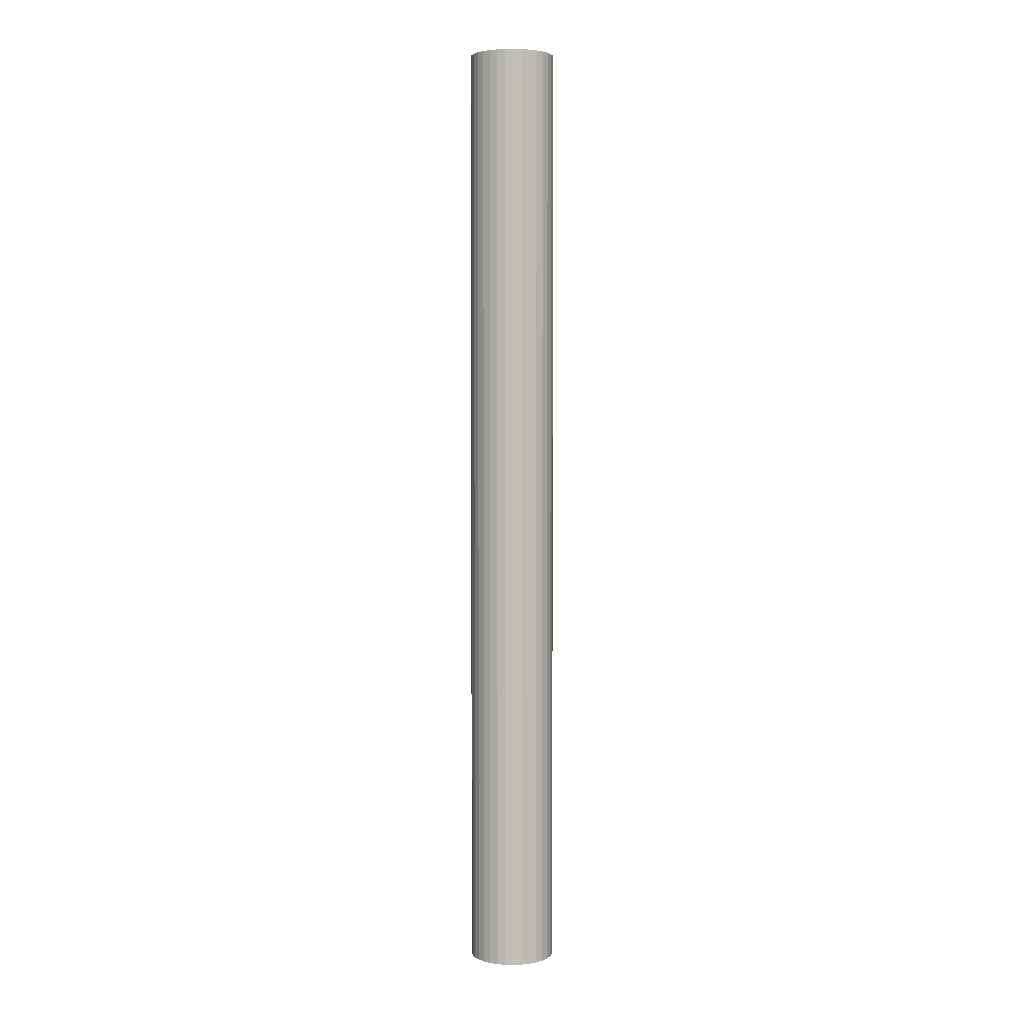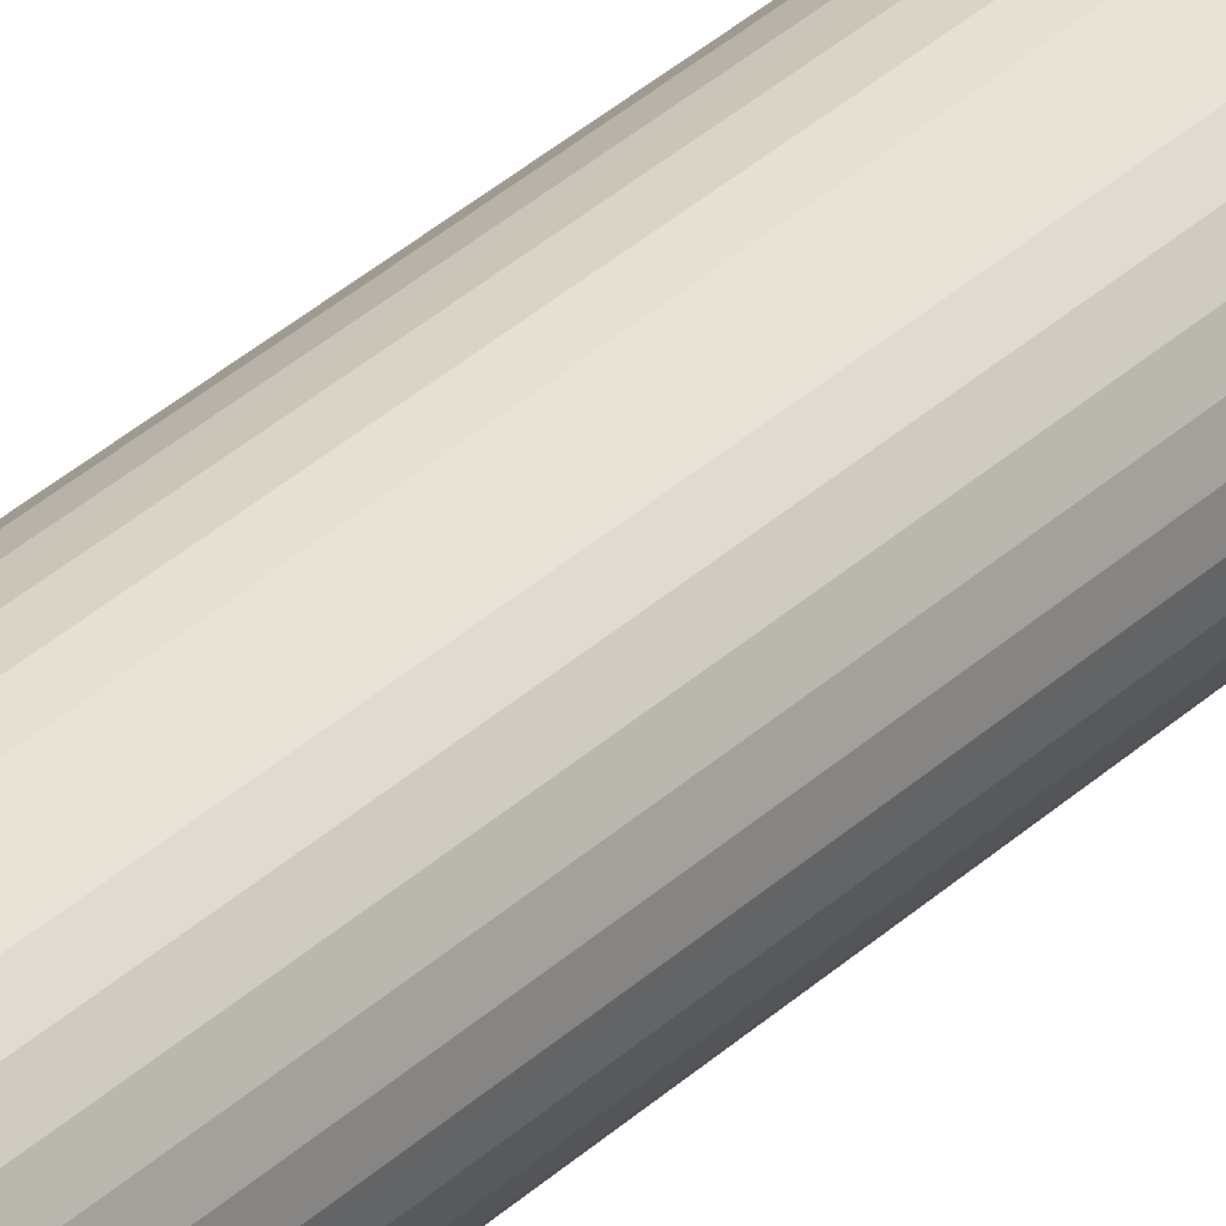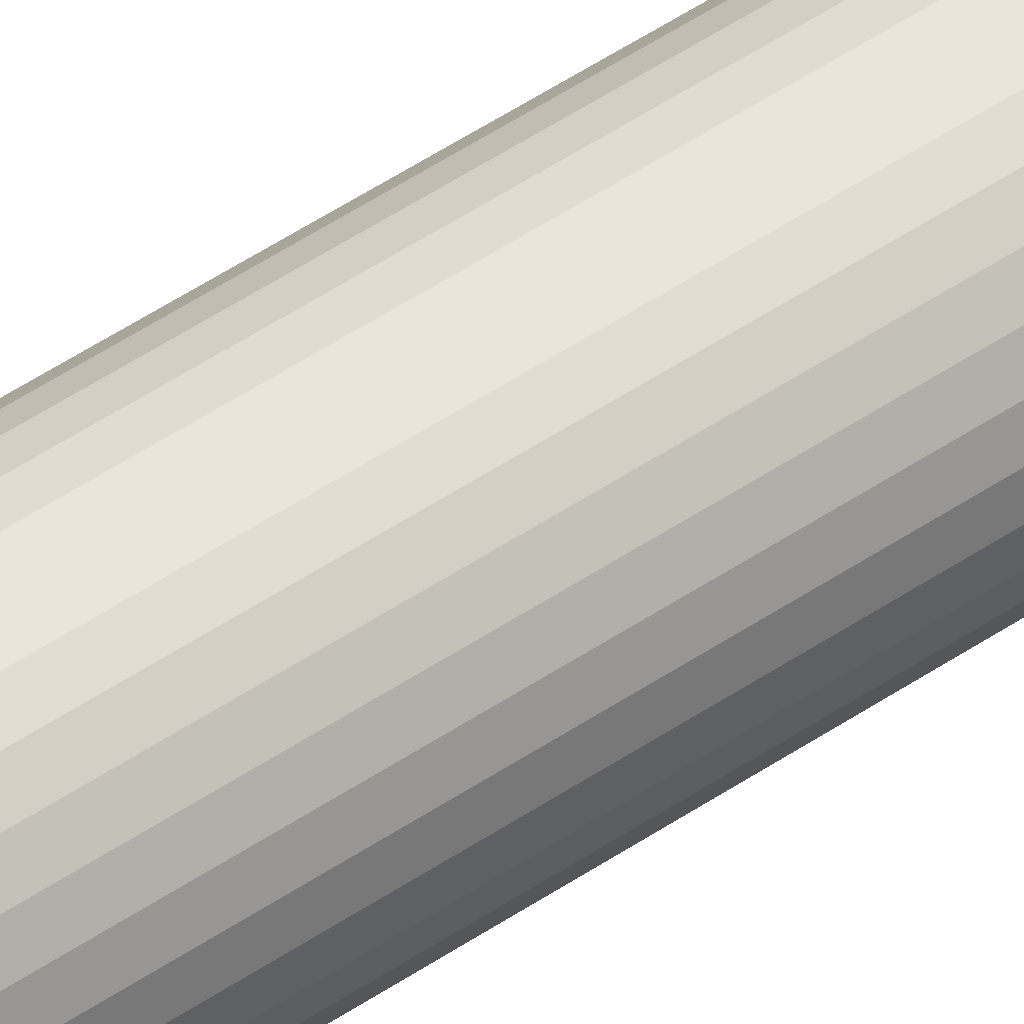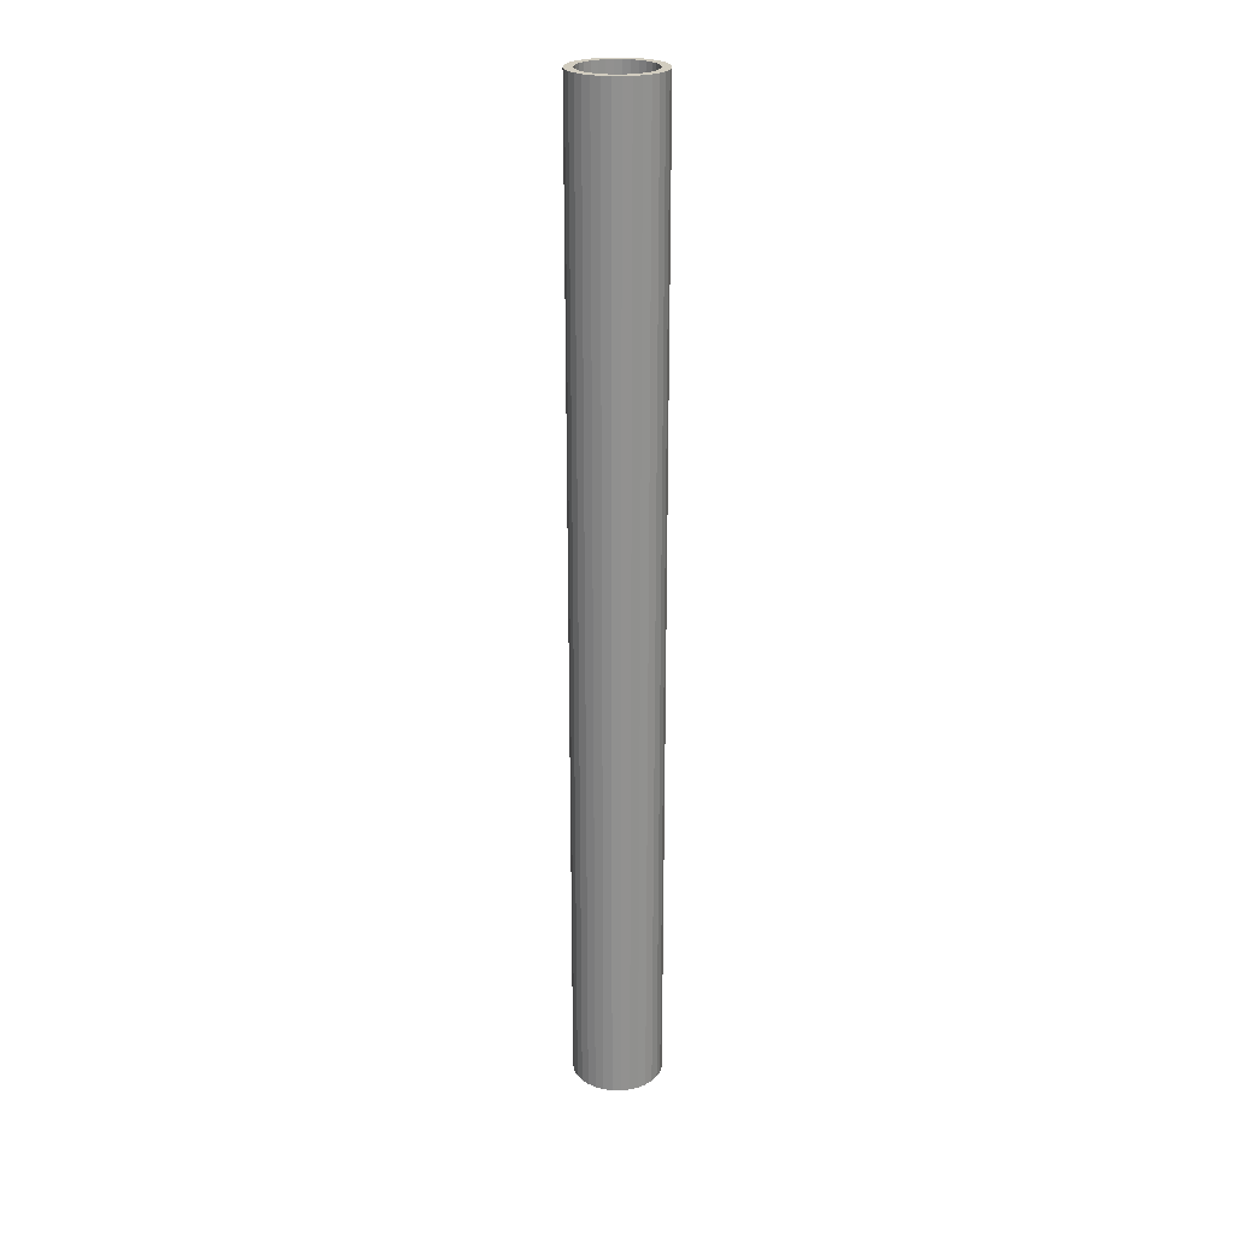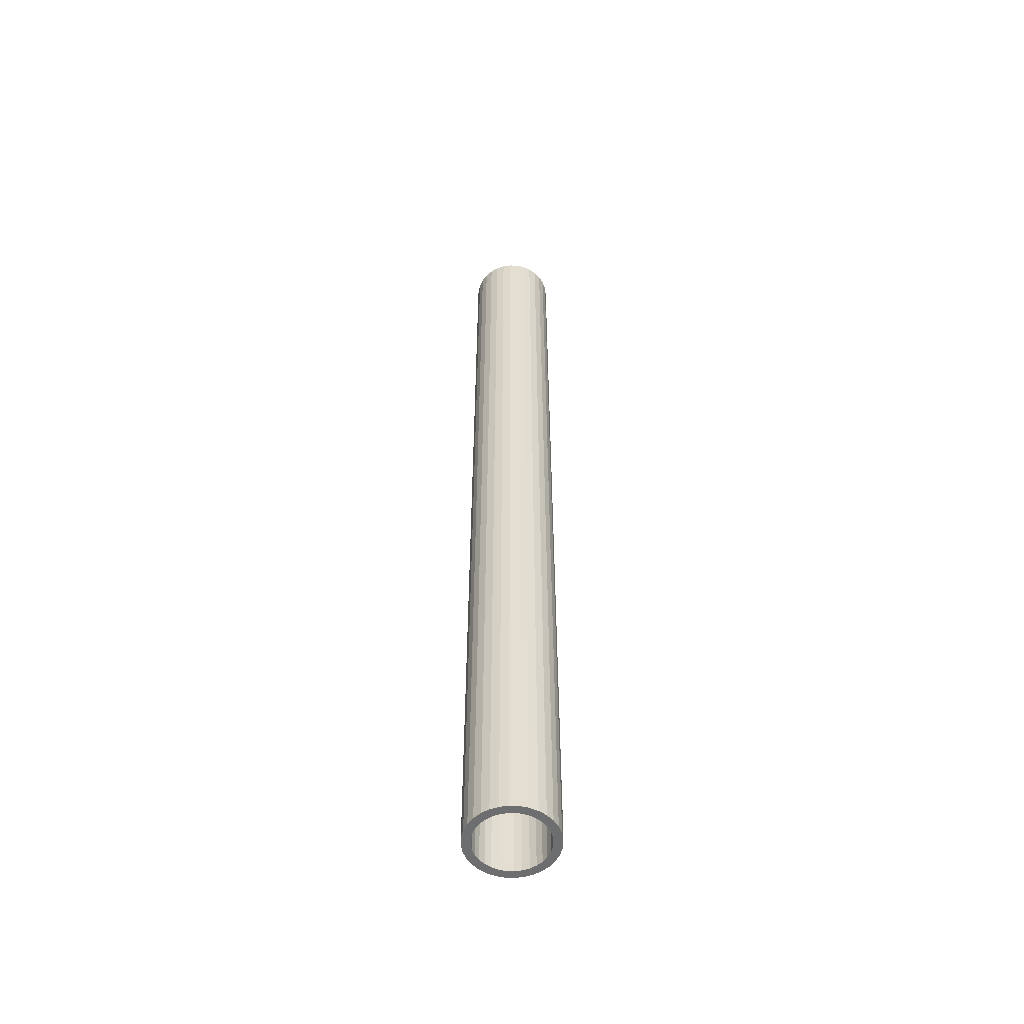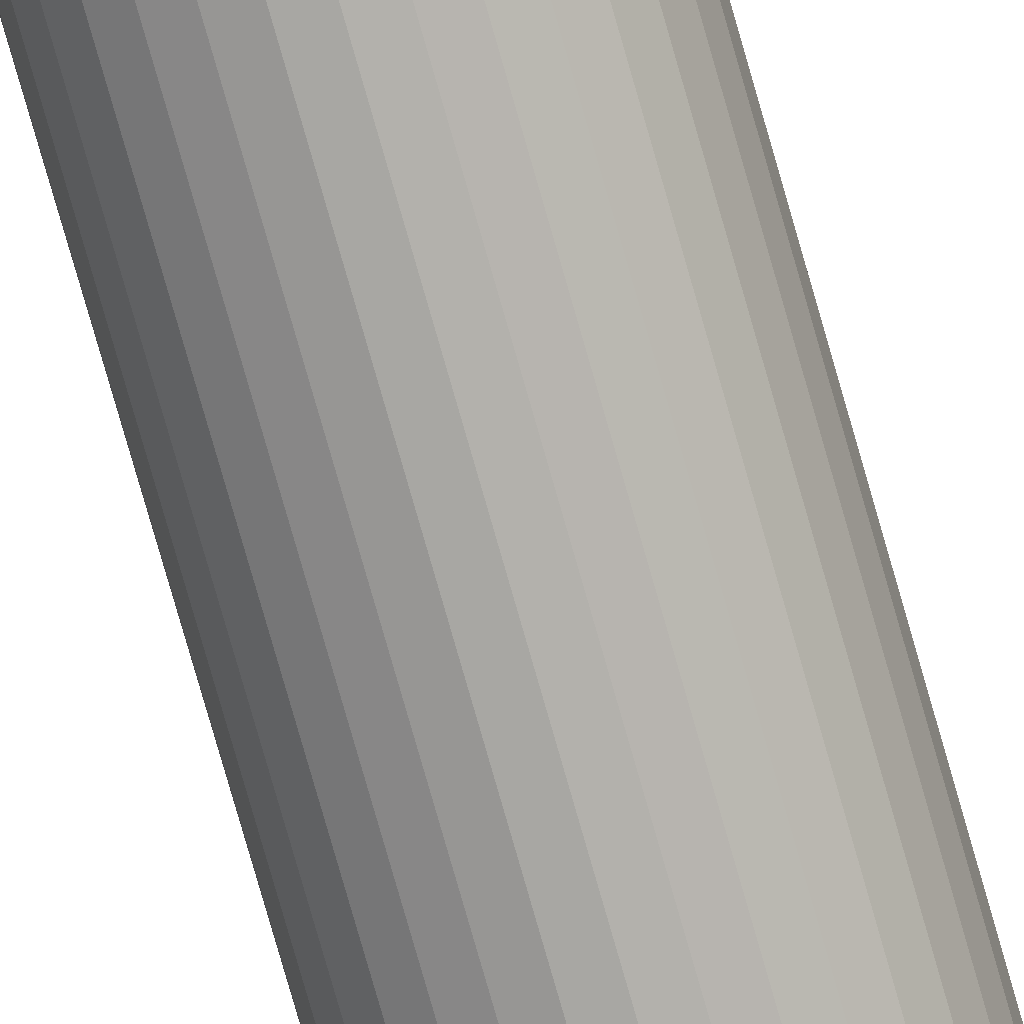
<metadata>
{"format":"obj","ext":"obj","renderer":"f3d","projection":"perspective","resolution":1024,"background":"white","views":[{"elev":3.7,"azim":155.5,"up":"+Y"},{"elev":33.7,"azim":38.4,"up":"+Z"},{"elev":54.9,"azim":-125.0,"up":"+Z"},{"elev":24.3,"azim":-72.0,"up":"+Y"},{"elev":-54.3,"azim":-109.4,"up":"+Y"},{"elev":-77.1,"azim":-164.1,"up":"+Z"}]}
</metadata>
<code>
o Cylinder.001_Cylinder.002
v 0 -27.25 -2
v 0 27.25 -2
v 0.3902 -27.25 -1.962
v 0.3902 27.25 -1.962
v 0.7654 -27.25 -1.848
v 0.7654 27.25 -1.848
v 1.111 -27.25 -1.663
v 1.111 27.25 -1.663
v 1.414 -27.25 -1.414
v 1.414 27.25 -1.414
v 1.663 -27.25 -1.111
v 1.663 27.25 -1.111
v 1.848 -27.25 -0.7654
v 1.848 27.25 -0.7654
v 1.962 -27.25 -0.3902
v 1.962 27.25 -0.3902
v 2 -27.25 -0
v 2 27.25 -0
v 1.962 -27.25 0.3902
v 1.962 27.25 0.3902
v 1.848 -27.25 0.7654
v 1.848 27.25 0.7654
v 1.663 -27.25 1.111
v 1.663 27.25 1.111
v 1.414 -27.25 1.414
v 1.414 27.25 1.414
v 1.111 -27.25 1.663
v 1.111 27.25 1.663
v 0.7654 -27.25 1.848
v 0.7654 27.25 1.848
v 0.3902 -27.25 1.962
v 0.3902 27.25 1.962
v -1e-06 -27.25 2
v -1e-06 27.25 2
v -0.3902 -27.25 1.962
v -0.3902 27.25 1.962
v -0.7654 -27.25 1.848
v -0.7654 27.25 1.848
v -1.111 -27.25 1.663
v -1.111 27.25 1.663
v -1.414 -27.25 1.414
v -1.414 27.25 1.414
v -1.663 -27.25 1.111
v -1.663 27.25 1.111
v -1.848 -27.25 0.7654
v -1.848 27.25 0.7654
v -1.962 -27.25 0.3902
v -1.962 27.25 0.3902
v -2 -27.25 -2e-06
v -2 27.25 -2e-06
v -1.962 -27.25 -0.3902
v -1.962 27.25 -0.3902
v -1.848 -27.25 -0.7654
v -1.848 27.25 -0.7654
v -1.663 -27.25 -1.111
v -1.663 27.25 -1.111
v -1.414 -27.25 -1.414
v -1.414 27.25 -1.414
v -1.111 -27.25 -1.663
v -1.111 27.25 -1.663
v -0.7654 -27.25 -1.848
v -0.7654 27.25 -1.848
v -0.3902 -27.25 -1.962
v -0.3902 27.25 -1.962
v 0 -27.25 -2.478
v 0.4835 -27.25 -2.431
v 0.4835 27.25 -2.431
v 0 27.25 -2.478
v 0.9483 -27.25 -2.29
v 0.9483 27.25 -2.29
v 1.377 -27.25 -2.061
v 1.377 27.25 -2.061
v 1.752 -27.25 -1.752
v 1.752 27.25 -1.752
v 2.061 -27.25 -1.377
v 2.061 27.25 -1.377
v 2.29 -27.25 -0.9483
v 2.29 27.25 -0.9483
v 2.431 -27.25 -0.4835
v 2.431 27.25 -0.4835
v 2.478 -27.25 -0
v 2.478 27.25 -0
v 2.431 -27.25 0.4835
v 2.431 27.25 0.4835
v 2.29 -27.25 0.9483
v 2.29 27.25 0.9483
v 2.061 -27.25 1.377
v 2.061 27.25 1.377
v 1.752 -27.25 1.752
v 1.752 27.25 1.752
v 1.377 -27.25 2.061
v 1.377 27.25 2.061
v 0.9483 -27.25 2.29
v 0.9483 27.25 2.29
v 0.4835 -27.25 2.431
v 0.4835 27.25 2.431
v -1e-06 -27.25 2.478
v -1e-06 27.25 2.478
v -0.4835 -27.25 2.431
v -0.4835 27.25 2.431
v -0.9484 -27.25 2.29
v -0.9484 27.25 2.29
v -1.377 -27.25 2.061
v -1.377 27.25 2.061
v -1.752 -27.25 1.752
v -1.752 27.25 1.752
v -2.061 -27.25 1.377
v -2.061 27.25 1.377
v -2.29 -27.25 0.9483
v -2.29 27.25 0.9483
v -2.431 -27.25 0.4835
v -2.431 27.25 0.4835
v -2.478 -27.25 -2e-06
v -2.478 27.25 -2e-06
v -2.431 -27.25 -0.4835
v -2.431 27.25 -0.4835
v -2.29 -27.25 -0.9484
v -2.29 27.25 -0.9484
v -2.061 -27.25 -1.377
v -2.061 27.25 -1.377
v -1.752 -27.25 -1.752
v -1.752 27.25 -1.752
v -1.377 -27.25 -2.061
v -1.377 27.25 -2.061
v -0.9483 -27.25 -2.29
v -0.9483 27.25 -2.29
v -0.4835 -27.25 -2.431
v -0.4835 27.25 -2.431
f 1 3 4 2
f 3 5 6 4
f 5 7 8 6
f 7 9 10 8
f 9 11 12 10
f 11 13 14 12
f 13 15 16 14
f 15 17 18 16
f 17 19 20 18
f 19 21 22 20
f 21 23 24 22
f 23 25 26 24
f 25 27 28 26
f 27 29 30 28
f 29 31 32 30
f 31 33 34 32
f 33 35 36 34
f 35 37 38 36
f 37 39 40 38
f 39 41 42 40
f 41 43 44 42
f 43 45 46 44
f 45 47 48 46
f 47 49 50 48
f 49 51 52 50
f 51 53 54 52
f 53 55 56 54
f 55 57 58 56
f 57 59 60 58
f 59 61 62 60
f 61 63 64 62
f 63 1 2 64
f 65 68 67 66
f 66 67 70 69
f 69 70 72 71
f 71 72 74 73
f 73 74 76 75
f 75 76 78 77
f 77 78 80 79
f 79 80 82 81
f 81 82 84 83
f 83 84 86 85
f 85 86 88 87
f 87 88 90 89
f 89 90 92 91
f 91 92 94 93
f 93 94 96 95
f 95 96 98 97
f 97 98 100 99
f 99 100 102 101
f 101 102 104 103
f 103 104 106 105
f 105 106 108 107
f 107 108 110 109
f 109 110 112 111
f 111 112 114 113
f 113 114 116 115
f 115 116 118 117
f 117 118 120 119
f 119 120 122 121
f 121 122 124 123
f 123 124 126 125
f 125 126 128 127
f 127 128 68 65
f 41 39 103 105
f 22 24 88 86
f 59 57 121 123
f 40 42 106 104
f 7 5 69 71
f 58 60 124 122
f 25 23 87 89
f 6 8 72 70
f 43 41 105 107
f 24 26 90 88
f 61 59 123 125
f 42 44 108 106
f 9 7 71 73
f 60 62 126 124
f 27 25 89 91
f 8 10 74 72
f 45 43 107 109
f 26 28 92 90
f 63 61 125 127
f 44 46 110 108
f 11 9 73 75
f 62 64 128 126
f 29 27 91 93
f 10 12 76 74
f 47 45 109 111
f 28 30 94 92
f 1 63 127 65
f 46 48 112 110
f 13 11 75 77
f 64 2 68 128
f 31 29 93 95
f 12 14 78 76
f 49 47 111 113
f 30 32 96 94
f 48 50 114 112
f 15 13 77 79
f 33 31 95 97
f 14 16 80 78
f 51 49 113 115
f 32 34 98 96
f 50 52 116 114
f 17 15 79 81
f 35 33 97 99
f 16 18 82 80
f 53 51 115 117
f 34 36 100 98
f 52 54 118 116
f 19 17 81 83
f 37 35 99 101
f 18 20 84 82
f 3 1 65 66
f 55 53 117 119
f 36 38 102 100
f 2 4 67 68
f 54 56 120 118
f 21 19 83 85
f 39 37 101 103
f 20 22 86 84
f 57 55 119 121
f 38 40 104 102
f 5 3 66 69
f 56 58 122 120
f 23 21 85 87
f 4 6 70 67

</code>
